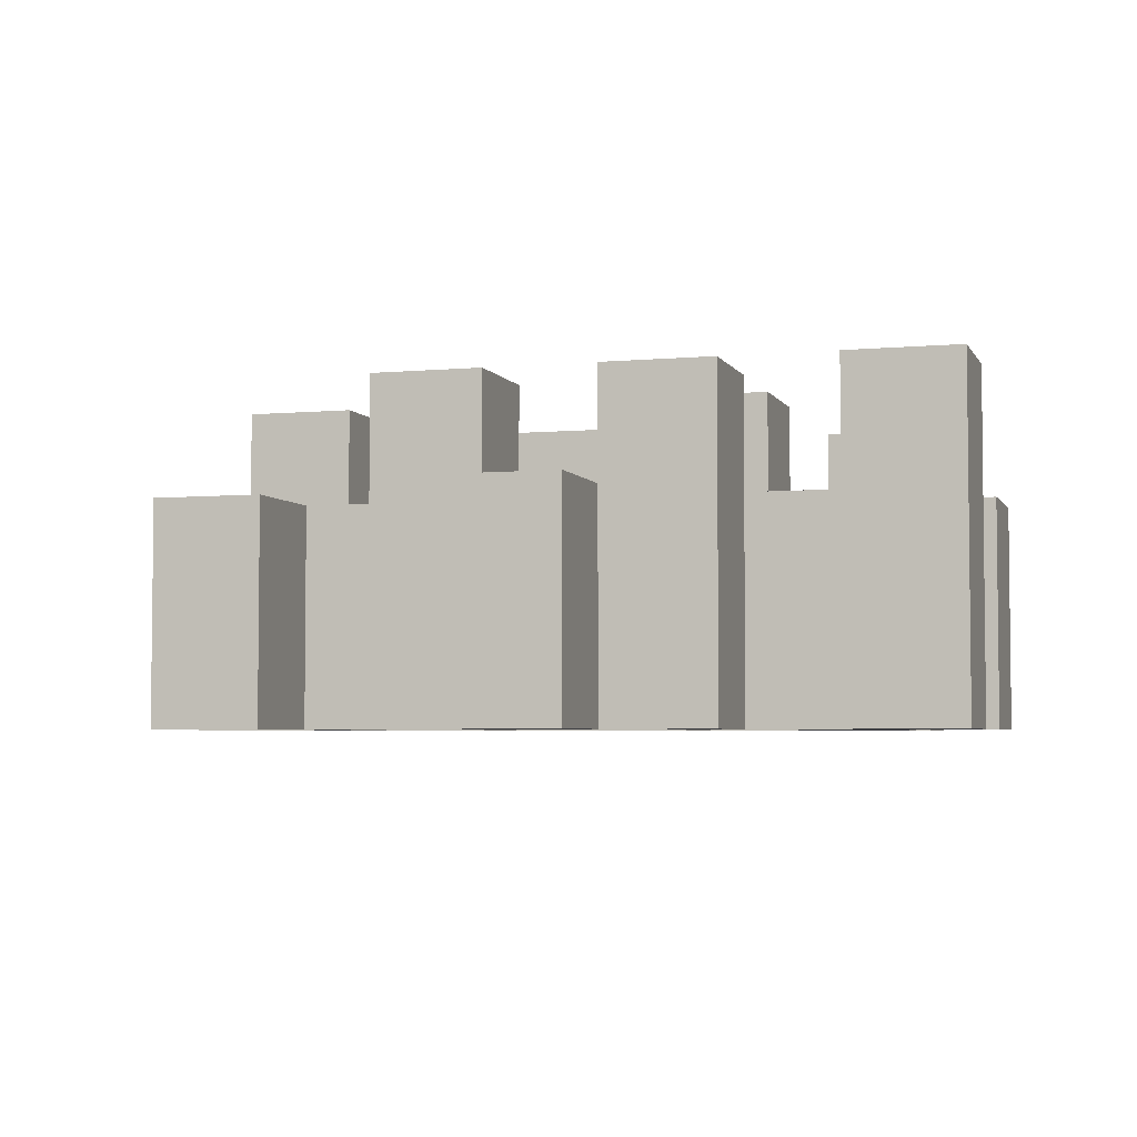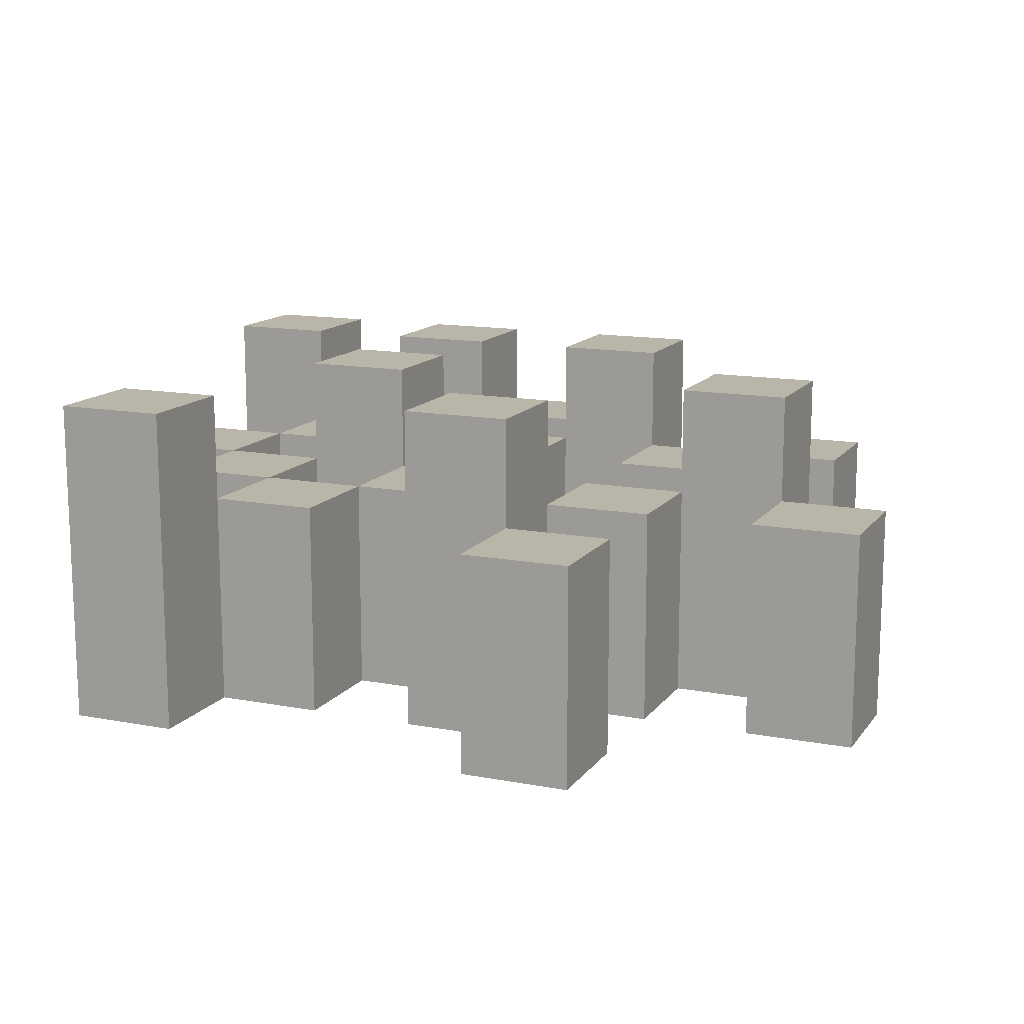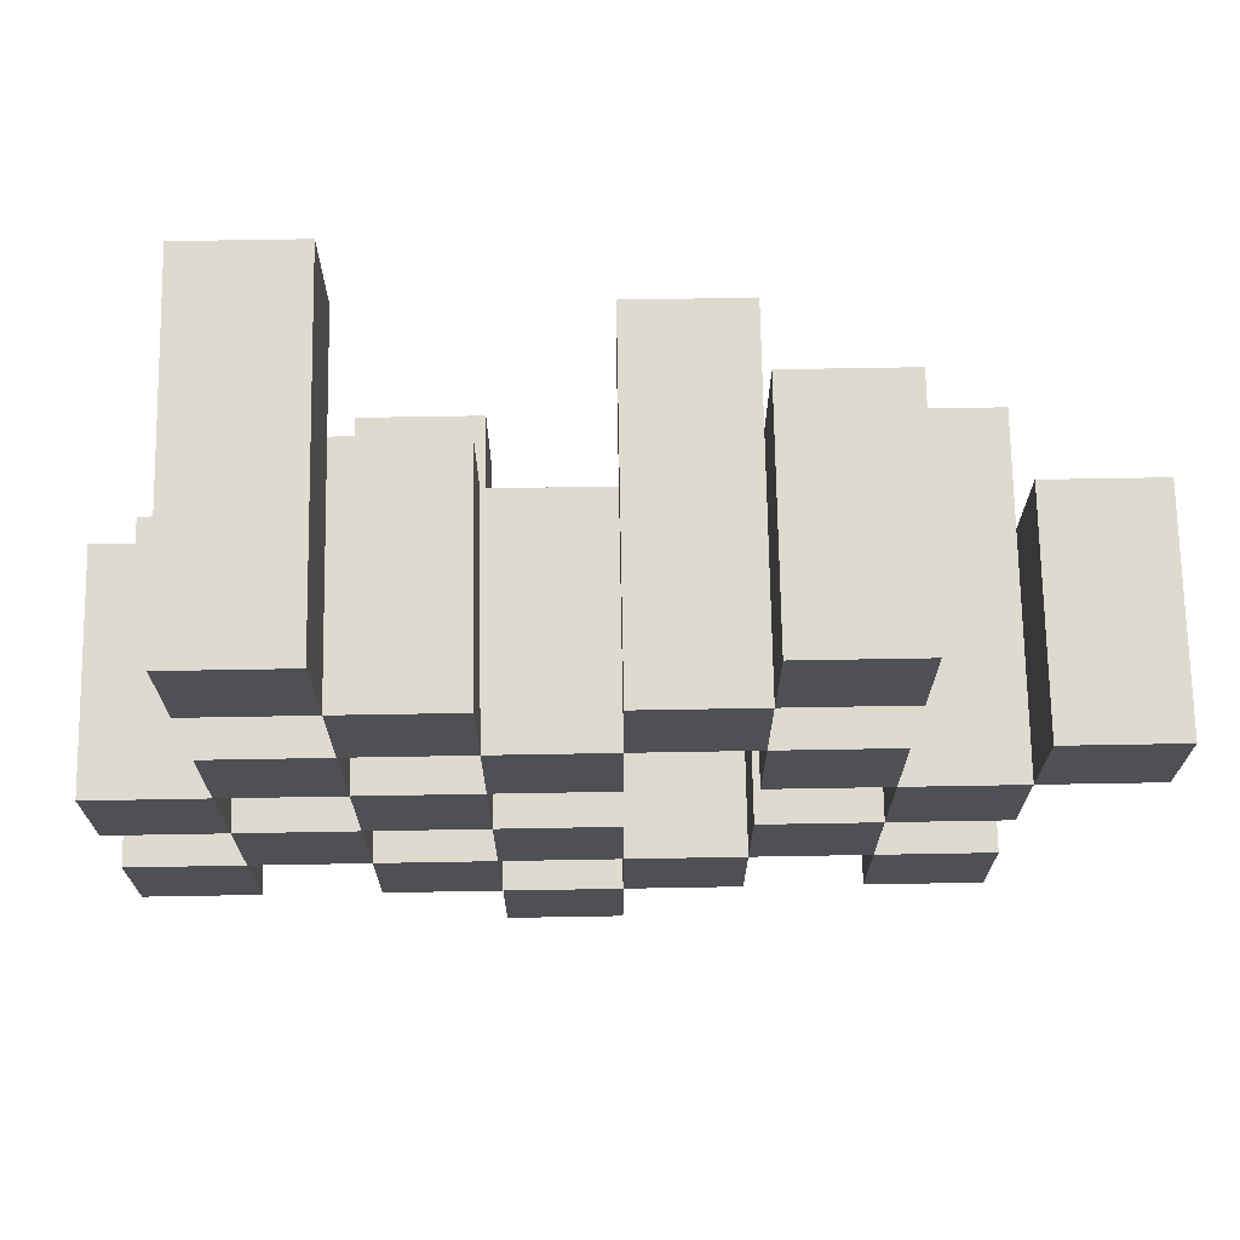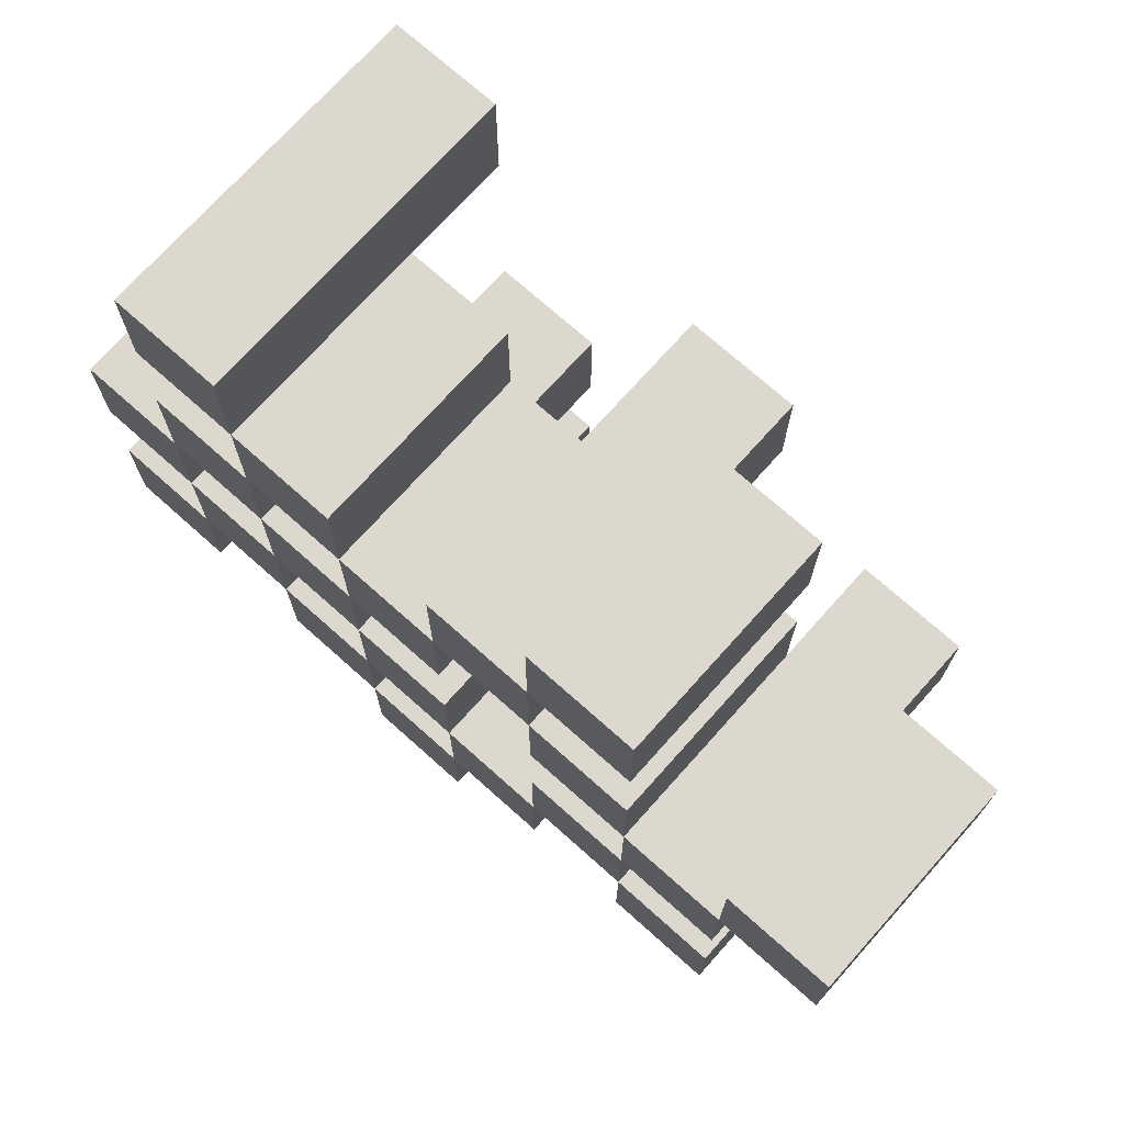
<metadata>
{"format":"obj","ext":"obj","renderer":"f3d","projection":"perspective","resolution":1024,"background":"white","views":[{"elev":-4.2,"azim":-163.3,"up":"+Y"},{"elev":13.6,"azim":23.0,"up":"+Y"},{"elev":70.9,"azim":-1.0,"up":"+Z"},{"elev":72.5,"azim":41.8,"up":"+Z"}]}
</metadata>
<code>
o
v -11.3 0.9 15.8
v -11.3 0.9 15.7
v -11.3 0.9 15.6
v -11.3 0.9 15.5
v -11.3 1.1 15.8
v -11.3 1.1 15.7
v -11.3 1.2 15.6
v -11.3 1.2 15.5
v -11.2 0.9 16.1
v -11.2 0.9 16
v -11.2 0.9 15.9
v -11.2 0.9 15.8
v -11.2 0.9 15.7
v -11.2 0.9 15.6
v -11.2 1.1 15.9
v -11.2 1.1 15.8
v -11.2 1.1 15.7
v -11.2 1.1 15.6
v -11.2 1.2 16.1
v -11.2 1.2 16
v -11.1 0.9 16
v -11.1 0.9 15.9
v -11.1 0.9 15.8
v -11.1 0.9 15.7
v -11.1 0.9 15.6
v -11.1 0.9 15.5
v -11.1 1.1 16
v -11.1 1.1 15.9
v -11.1 1.1 15.8
v -11.1 1.1 15.7
v -11.1 1.1 15.6
v -11.1 1.2 15.8
v -11.1 1.2 15.7
v -11.1 1.2 15.6
v -11.1 1.2 15.5
v -11 0.9 15.9
v -11 0.9 15.8
v -11 0.9 15.7
v -11 0.9 15.6
v -11 0.9 15.5
v -11 0.9 15.4
v -11 1.1 15.9
v -11 1.1 15.8
v -11 1.1 15.7
v -11 1.1 15.6
v -11 1.1 15.5
v -11 1.1 15.4
v -10.9 0.9 16
v -10.9 0.9 15.9
v -10.9 0.9 15.6
v -10.9 0.9 15.5
v -10.9 1.1 15.9
v -10.9 1.1 15.6
v -10.9 1.1 15.5
v -10.9 1.2 16
v -10.9 1.2 15.9
v -10.9 1.2 15.6
v -10.9 1.2 15.5
v -10.8 0.9 16.1
v -10.8 0.9 16
v -10.8 0.9 15.9
v -10.8 0.9 15.8
v -10.8 0.9 15.7
v -10.8 0.9 15.6
v -10.8 1.1 16.1
v -10.8 1.1 16
v -10.8 1.1 15.9
v -10.8 1.1 15.8
v -10.8 1.1 15.7
v -10.8 1.1 15.6
v -10.7 0.9 15.8
v -10.7 0.9 15.7
v -10.7 0.9 15.6
v -10.7 0.9 15.5
v -10.7 1.1 15.8
v -10.7 1.1 15.7
v -10.7 1.1 15.6
v -10.7 1.1 15.5
v -10.7 1.2 15.8
v -10.7 1.2 15.7
v -10.6 0.9 15.9
v -10.6 0.9 15.8
v -10.6 1.1 15.9
v -10.6 1.1 15.8
v -11.2 0.9 15.8
v -11.2 0.9 15.7
v -11.2 0.9 15.6
v -11.2 0.9 15.5
v -11.2 1.1 15.8
v -11.2 1.1 15.7
v -11.2 1.1 15.6
v -11.2 1.2 15.6
v -11.2 1.2 15.5
v -11.1 0.9 16.1
v -11.1 0.9 16
v -11.1 0.9 15.9
v -11.1 0.9 15.8
v -11.1 0.9 15.7
v -11.1 0.9 15.6
v -11.1 1.1 16
v -11.1 1.1 15.9
v -11.1 1.1 15.8
v -11.1 1.1 15.7
v -11.1 1.1 15.6
v -11.1 1.2 16.1
v -11.1 1.2 16
v -11 0.9 16
v -11 0.9 15.9
v -11 0.9 15.8
v -11 0.9 15.7
v -11 0.9 15.6
v -11 0.9 15.5
v -11 1.1 16
v -11 1.1 15.9
v -11 1.1 15.8
v -11 1.1 15.7
v -11 1.1 15.6
v -11 1.1 15.5
v -11 1.2 15.8
v -11 1.2 15.7
v -11 1.2 15.6
v -11 1.2 15.5
v -10.9 0.9 15.9
v -10.9 0.9 15.8
v -10.9 0.9 15.7
v -10.9 0.9 15.6
v -10.9 0.9 15.5
v -10.9 0.9 15.4
v -10.9 1.1 15.9
v -10.9 1.1 15.8
v -10.9 1.1 15.7
v -10.9 1.1 15.6
v -10.9 1.1 15.5
v -10.9 1.1 15.4
v -10.8 0.9 16
v -10.8 0.9 15.9
v -10.8 0.9 15.6
v -10.8 0.9 15.5
v -10.8 1.1 16
v -10.8 1.1 15.9
v -10.8 1.1 15.6
v -10.8 1.2 16
v -10.8 1.2 15.9
v -10.8 1.2 15.6
v -10.8 1.2 15.5
v -10.7 0.9 16.1
v -10.7 0.9 16
v -10.7 0.9 15.9
v -10.7 0.9 15.8
v -10.7 0.9 15.7
v -10.7 0.9 15.6
v -10.7 1.1 16.1
v -10.7 1.1 16
v -10.7 1.1 15.9
v -10.7 1.1 15.8
v -10.7 1.1 15.7
v -10.7 1.1 15.6
v -10.6 0.9 15.8
v -10.6 0.9 15.7
v -10.6 0.9 15.6
v -10.6 0.9 15.5
v -10.6 1.1 15.8
v -10.6 1.1 15.6
v -10.6 1.1 15.5
v -10.6 1.2 15.8
v -10.6 1.2 15.7
v -10.5 0.9 15.9
v -10.5 0.9 15.8
v -10.5 1.1 15.9
v -10.5 1.1 15.8
v -11.2 0.9 16.1
v -11.2 1.2 16.1
v -11.1 0.9 16.1
v -11.1 1.2 16.1
v -10.8 0.9 16.1
v -10.8 1.1 16.1
v -10.7 0.9 16.1
v -10.7 1.1 16.1
v -11.1 0.9 16
v -11.1 1.1 16
v -11 0.9 16
v -11 1.1 16
v -10.9 0.9 16
v -10.9 1.2 16
v -10.8 0.9 16
v -10.8 1.1 16
v -10.8 1.2 16
v -11.2 0.9 15.9
v -11.2 1.1 15.9
v -11.1 0.9 15.9
v -11.1 1.1 15.9
v -11 0.9 15.9
v -11 1.1 15.9
v -10.9 0.9 15.9
v -10.9 1.1 15.9
v -10.8 0.9 15.9
v -10.8 1.1 15.9
v -10.7 0.9 15.9
v -10.7 1.1 15.9
v -10.6 0.9 15.9
v -10.6 1.1 15.9
v -10.5 0.9 15.9
v -10.5 1.1 15.9
v -11.3 0.9 15.8
v -11.3 1.1 15.8
v -11.2 0.9 15.8
v -11.2 1.1 15.8
v -11.1 0.9 15.8
v -11.1 1.1 15.8
v -11.1 1.2 15.8
v -11 0.9 15.8
v -11 1.1 15.8
v -11 1.2 15.8
v -10.7 0.9 15.8
v -10.7 1.1 15.8
v -10.7 1.2 15.8
v -10.6 0.9 15.8
v -10.6 1.1 15.8
v -10.6 1.2 15.8
v -11.2 0.9 15.7
v -11.2 1.1 15.7
v -11.1 0.9 15.7
v -11.1 1.1 15.7
v -11 0.9 15.7
v -11 1.1 15.7
v -10.9 0.9 15.7
v -10.9 1.1 15.7
v -10.8 0.9 15.7
v -10.8 1.1 15.7
v -10.7 0.9 15.7
v -10.7 1.1 15.7
v -11.3 0.9 15.6
v -11.3 1.2 15.6
v -11.2 0.9 15.6
v -11.2 1.1 15.6
v -11.2 1.2 15.6
v -11.1 0.9 15.6
v -11.1 1.1 15.6
v -11.1 1.2 15.6
v -11 0.9 15.6
v -11 1.1 15.6
v -11 1.2 15.6
v -10.9 0.9 15.6
v -10.9 1.1 15.6
v -10.9 1.2 15.6
v -10.8 0.9 15.6
v -10.8 1.1 15.6
v -10.8 1.2 15.6
v -10.7 0.9 15.6
v -10.7 1.1 15.6
v -10.6 0.9 15.6
v -10.6 1.1 15.6
v -11 0.9 15.5
v -11 1.1 15.5
v -10.9 0.9 15.5
v -10.9 1.1 15.5
v -11.2 0.9 16
v -11.2 1.2 16
v -11.1 0.9 16
v -11.1 1.1 16
v -11.1 1.2 16
v -10.8 0.9 16
v -10.8 1.1 16
v -10.7 0.9 16
v -10.7 1.1 16
v -11.1 0.9 15.9
v -11.1 1.1 15.9
v -11 0.9 15.9
v -11 1.1 15.9
v -10.9 0.9 15.9
v -10.9 1.1 15.9
v -10.9 1.2 15.9
v -10.8 0.9 15.9
v -10.8 1.1 15.9
v -10.8 1.2 15.9
v -11.2 0.9 15.8
v -11.2 1.1 15.8
v -11.1 0.9 15.8
v -11.1 1.1 15.8
v -11 0.9 15.8
v -11 1.1 15.8
v -10.9 0.9 15.8
v -10.9 1.1 15.8
v -10.8 0.9 15.8
v -10.8 1.1 15.8
v -10.7 0.9 15.8
v -10.7 1.1 15.8
v -10.6 0.9 15.8
v -10.6 1.1 15.8
v -10.5 0.9 15.8
v -10.5 1.1 15.8
v -11.3 0.9 15.7
v -11.3 1.1 15.7
v -11.2 0.9 15.7
v -11.2 1.1 15.7
v -11.1 0.9 15.7
v -11.1 1.1 15.7
v -11.1 1.2 15.7
v -11 0.9 15.7
v -11 1.1 15.7
v -11 1.2 15.7
v -10.7 0.9 15.7
v -10.7 1.1 15.7
v -10.7 1.2 15.7
v -10.6 0.9 15.7
v -10.6 1.2 15.7
v -11.2 0.9 15.6
v -11.2 1.1 15.6
v -11.1 0.9 15.6
v -11.1 1.1 15.6
v -11 0.9 15.6
v -11 1.1 15.6
v -10.9 0.9 15.6
v -10.9 1.1 15.6
v -10.8 0.9 15.6
v -10.8 1.1 15.6
v -10.7 0.9 15.6
v -10.7 1.1 15.6
v -11.3 0.9 15.5
v -11.3 1.2 15.5
v -11.2 0.9 15.5
v -11.2 1.2 15.5
v -11.1 0.9 15.5
v -11.1 1.2 15.5
v -11 0.9 15.5
v -11 1.1 15.5
v -11 1.2 15.5
v -10.9 0.9 15.5
v -10.9 1.1 15.5
v -10.9 1.2 15.5
v -10.8 0.9 15.5
v -10.8 1.2 15.5
v -10.7 0.9 15.5
v -10.7 1.1 15.5
v -10.6 0.9 15.5
v -10.6 1.1 15.5
v -11 0.9 15.4
v -11 1.1 15.4
v -10.9 0.9 15.4
v -10.9 1.1 15.4
v -11.2 0.9 16.1
v -11.1 0.9 16.1
v -10.8 0.9 16.1
v -10.7 0.9 16.1
v -11.2 0.9 16
v -11.1 0.9 16
v -11 0.9 16
v -10.9 0.9 16
v -10.8 0.9 16
v -10.7 0.9 16
v -11.2 0.9 15.9
v -11.1 0.9 15.9
v -11 0.9 15.9
v -10.9 0.9 15.9
v -10.8 0.9 15.9
v -10.7 0.9 15.9
v -10.6 0.9 15.9
v -10.5 0.9 15.9
v -11.3 0.9 15.8
v -11.2 0.9 15.8
v -11.1 0.9 15.8
v -11 0.9 15.8
v -10.9 0.9 15.8
v -10.8 0.9 15.8
v -10.7 0.9 15.8
v -10.6 0.9 15.8
v -10.5 0.9 15.8
v -11.3 0.9 15.7
v -11.2 0.9 15.7
v -11.1 0.9 15.7
v -11 0.9 15.7
v -10.9 0.9 15.7
v -10.8 0.9 15.7
v -10.7 0.9 15.7
v -10.6 0.9 15.7
v -11.3 0.9 15.6
v -11.2 0.9 15.6
v -11.1 0.9 15.6
v -11 0.9 15.6
v -10.9 0.9 15.6
v -10.8 0.9 15.6
v -10.7 0.9 15.6
v -10.6 0.9 15.6
v -11.3 0.9 15.5
v -11.2 0.9 15.5
v -11.1 0.9 15.5
v -11 0.9 15.5
v -10.9 0.9 15.5
v -10.8 0.9 15.5
v -10.7 0.9 15.5
v -10.6 0.9 15.5
v -11 0.9 15.4
v -10.9 0.9 15.4
v -10.8 1.1 16.1
v -10.7 1.1 16.1
v -11.1 1.1 16
v -11 1.1 16
v -10.8 1.1 16
v -10.7 1.1 16
v -11.2 1.1 15.9
v -11.1 1.1 15.9
v -11 1.1 15.9
v -10.9 1.1 15.9
v -10.8 1.1 15.9
v -10.7 1.1 15.9
v -10.6 1.1 15.9
v -10.5 1.1 15.9
v -11.3 1.1 15.8
v -11.2 1.1 15.8
v -11.1 1.1 15.8
v -11 1.1 15.8
v -10.9 1.1 15.8
v -10.8 1.1 15.8
v -10.7 1.1 15.8
v -10.6 1.1 15.8
v -10.5 1.1 15.8
v -11.3 1.1 15.7
v -11.2 1.1 15.7
v -11.1 1.1 15.7
v -11 1.1 15.7
v -10.9 1.1 15.7
v -10.8 1.1 15.7
v -10.7 1.1 15.7
v -11.2 1.1 15.6
v -11.1 1.1 15.6
v -11 1.1 15.6
v -10.9 1.1 15.6
v -10.8 1.1 15.6
v -10.7 1.1 15.6
v -10.6 1.1 15.6
v -11 1.1 15.5
v -10.9 1.1 15.5
v -10.7 1.1 15.5
v -10.6 1.1 15.5
v -11 1.1 15.4
v -10.9 1.1 15.4
v -11.2 1.2 16.1
v -11.1 1.2 16.1
v -11.2 1.2 16
v -11.1 1.2 16
v -10.9 1.2 16
v -10.8 1.2 16
v -10.9 1.2 15.9
v -10.8 1.2 15.9
v -11.1 1.2 15.8
v -11 1.2 15.8
v -10.7 1.2 15.8
v -10.6 1.2 15.8
v -11.1 1.2 15.7
v -11 1.2 15.7
v -10.7 1.2 15.7
v -10.6 1.2 15.7
v -11.3 1.2 15.6
v -11.2 1.2 15.6
v -11.1 1.2 15.6
v -11 1.2 15.6
v -10.9 1.2 15.6
v -10.8 1.2 15.6
v -11.3 1.2 15.5
v -11.2 1.2 15.5
v -11.1 1.2 15.5
v -11 1.2 15.5
v -10.9 1.2 15.5
v -10.8 1.2 15.5
f 5 2 1
f 6 2 5
f 7 4 3
f 8 4 7
f 15 12 11
f 16 12 15
f 17 14 13
f 18 14 17
f 19 10 9
f 20 10 19
f 27 22 21
f 28 22 27
f 29 24 23
f 30 24 29
f 31 26 25
f 32 30 29
f 33 30 32
f 34 26 31
f 35 26 34
f 42 37 36
f 43 37 42
f 44 39 38
f 45 39 44
f 46 41 40
f 47 41 46
f 52 49 48
f 53 51 50
f 54 51 53
f 55 52 48
f 56 52 55
f 57 54 53
f 58 54 57
f 65 60 59
f 66 60 65
f 67 62 61
f 68 62 67
f 69 64 63
f 70 64 69
f 75 72 71
f 76 72 75
f 77 74 73
f 78 74 77
f 79 76 75
f 80 76 79
f 83 82 81
f 84 82 83
f 85 86 89
f 89 86 90
f 87 88 91
f 91 88 92
f 92 88 93
f 94 95 100
f 96 97 101
f 101 97 102
f 98 99 103
f 103 99 104
f 94 100 105
f 105 100 106
f 107 108 113
f 113 108 114
f 109 110 115
f 115 110 116
f 111 112 117
f 117 112 118
f 115 116 119
f 119 116 120
f 117 118 121
f 121 118 122
f 123 124 129
f 129 124 130
f 125 126 131
f 131 126 132
f 127 128 133
f 133 128 134
f 135 136 139
f 139 136 140
f 137 138 141
f 139 140 142
f 142 140 143
f 141 138 144
f 144 138 145
f 146 147 152
f 152 147 153
f 148 149 154
f 154 149 155
f 150 151 156
f 156 151 157
f 158 159 162
f 160 161 163
f 163 161 164
f 162 159 165
f 165 159 166
f 167 168 169
f 169 168 170
f 173 172 171
f 174 172 173
f 177 176 175
f 178 176 177
f 181 180 179
f 182 180 181
f 185 184 183
f 186 184 185
f 187 184 186
f 190 189 188
f 191 189 190
f 194 193 192
f 195 193 194
f 198 197 196
f 199 197 198
f 202 201 200
f 203 201 202
f 206 205 204
f 207 205 206
f 211 209 208
f 211 210 209
f 212 210 211
f 213 210 212
f 217 215 214
f 217 216 215
f 218 216 217
f 219 216 218
f 222 221 220
f 223 221 222
f 226 225 224
f 227 225 226
f 230 229 228
f 231 229 230
f 234 233 232
f 235 233 234
f 236 233 235
f 240 238 237
f 240 239 238
f 241 239 240
f 242 239 241
f 246 244 243
f 246 245 244
f 247 245 246
f 248 245 247
f 251 250 249
f 252 250 251
f 255 254 253
f 256 254 255
f 257 258 259
f 259 258 260
f 260 258 261
f 262 263 264
f 264 263 265
f 266 267 268
f 268 267 269
f 270 271 273
f 271 272 273
f 273 272 274
f 274 272 275
f 276 277 278
f 278 277 279
f 280 281 282
f 282 281 283
f 284 285 286
f 286 285 287
f 288 289 290
f 290 289 291
f 292 293 294
f 294 293 295
f 296 297 299
f 297 298 299
f 299 298 300
f 300 298 301
f 302 303 305
f 303 304 305
f 305 304 306
f 307 308 309
f 309 308 310
f 311 312 313
f 313 312 314
f 315 316 317
f 317 316 318
f 319 320 321
f 321 320 322
f 323 324 325
f 325 324 326
f 326 324 327
f 328 329 331
f 329 330 331
f 331 330 332
f 333 334 335
f 335 334 336
f 337 338 339
f 339 338 340
f 345 342 341
f 346 342 345
f 349 344 343
f 350 344 349
f 352 347 346
f 353 347 352
f 354 349 348
f 355 349 354
f 360 352 351
f 361 352 360
f 362 354 353
f 363 354 362
f 364 356 355
f 365 356 364
f 366 358 357
f 367 358 366
f 368 360 359
f 369 360 368
f 370 362 361
f 371 362 370
f 374 366 365
f 375 366 374
f 377 370 369
f 378 370 377
f 379 372 371
f 380 372 379
f 381 374 373
f 382 374 381
f 384 377 376
f 385 377 384
f 386 379 378
f 387 379 386
f 388 381 380
f 389 381 388
f 390 383 382
f 391 383 390
f 392 388 387
f 393 388 392
f 394 395 398
f 398 395 399
f 396 397 401
f 401 397 402
f 400 401 409
f 409 401 410
f 402 403 411
f 411 403 412
f 404 405 413
f 413 405 414
f 406 407 415
f 415 407 416
f 408 409 417
f 417 409 418
f 418 419 424
f 424 419 425
f 420 421 426
f 426 421 427
f 422 423 428
f 428 423 429
f 429 430 433
f 433 430 434
f 431 432 435
f 435 432 436
f 437 438 439
f 439 438 440
f 441 442 443
f 443 442 444
f 445 446 449
f 449 446 450
f 447 448 451
f 451 448 452
f 453 454 459
f 459 454 460
f 455 456 461
f 461 456 462
f 457 458 463
f 463 458 464

</code>
